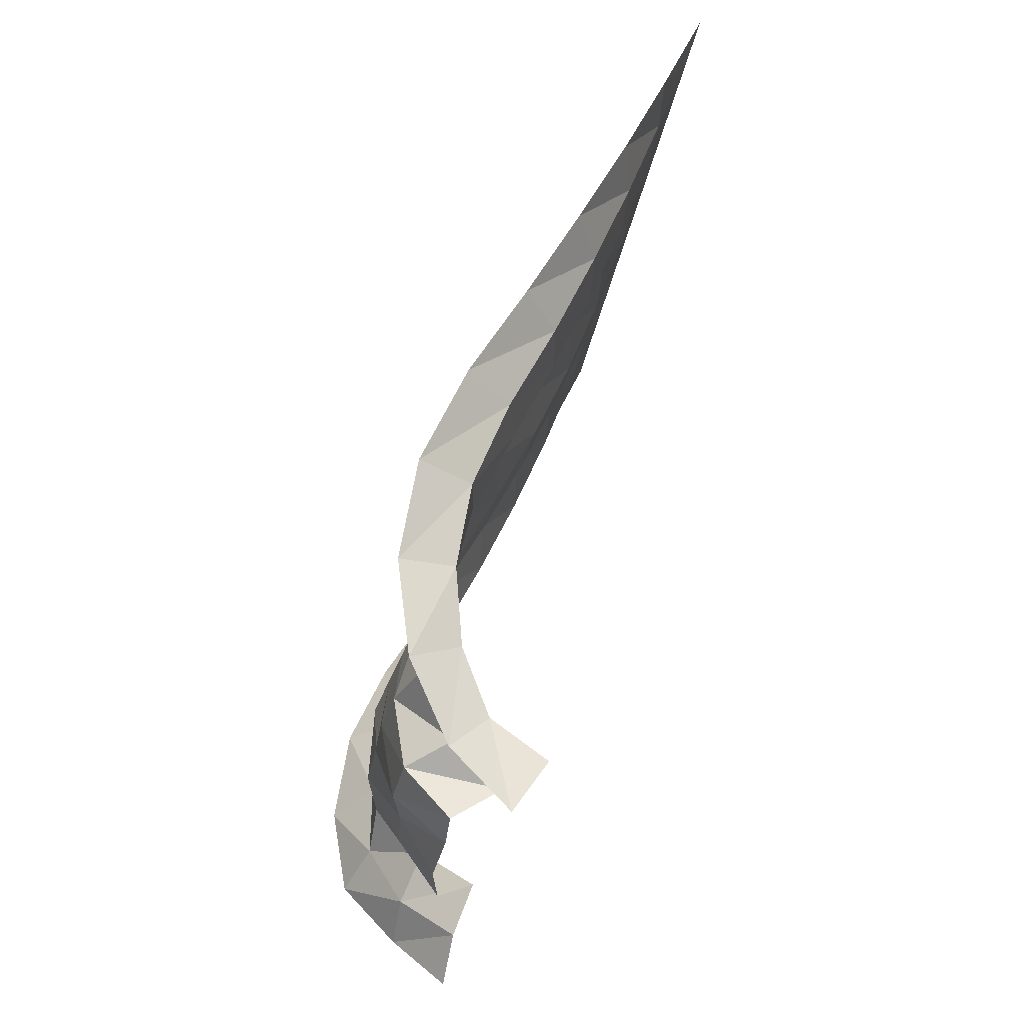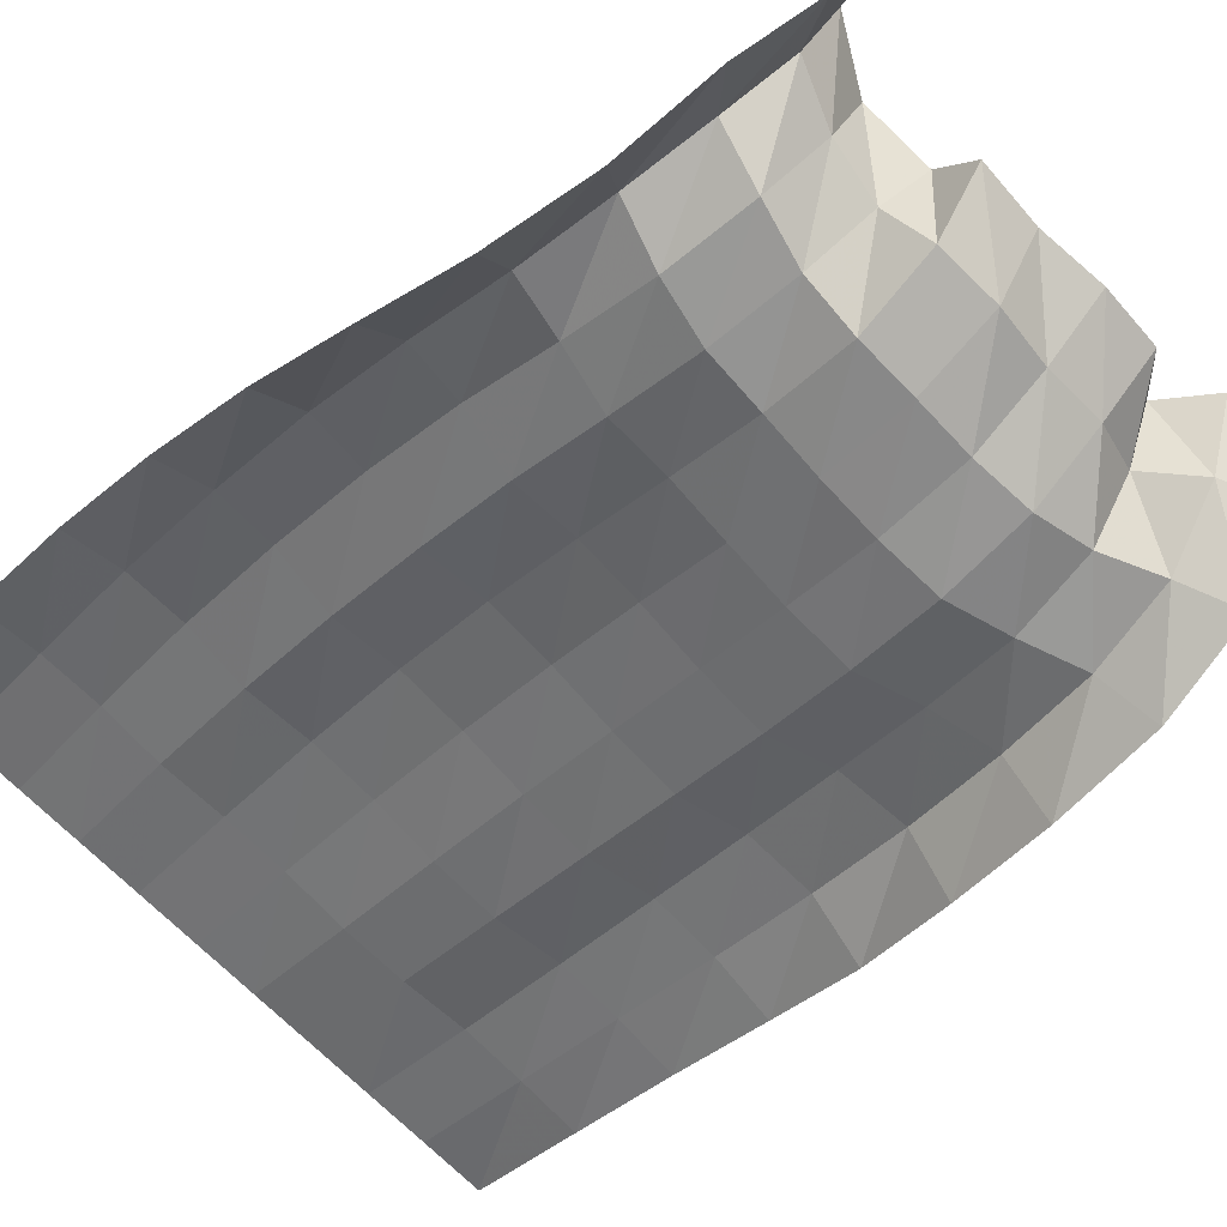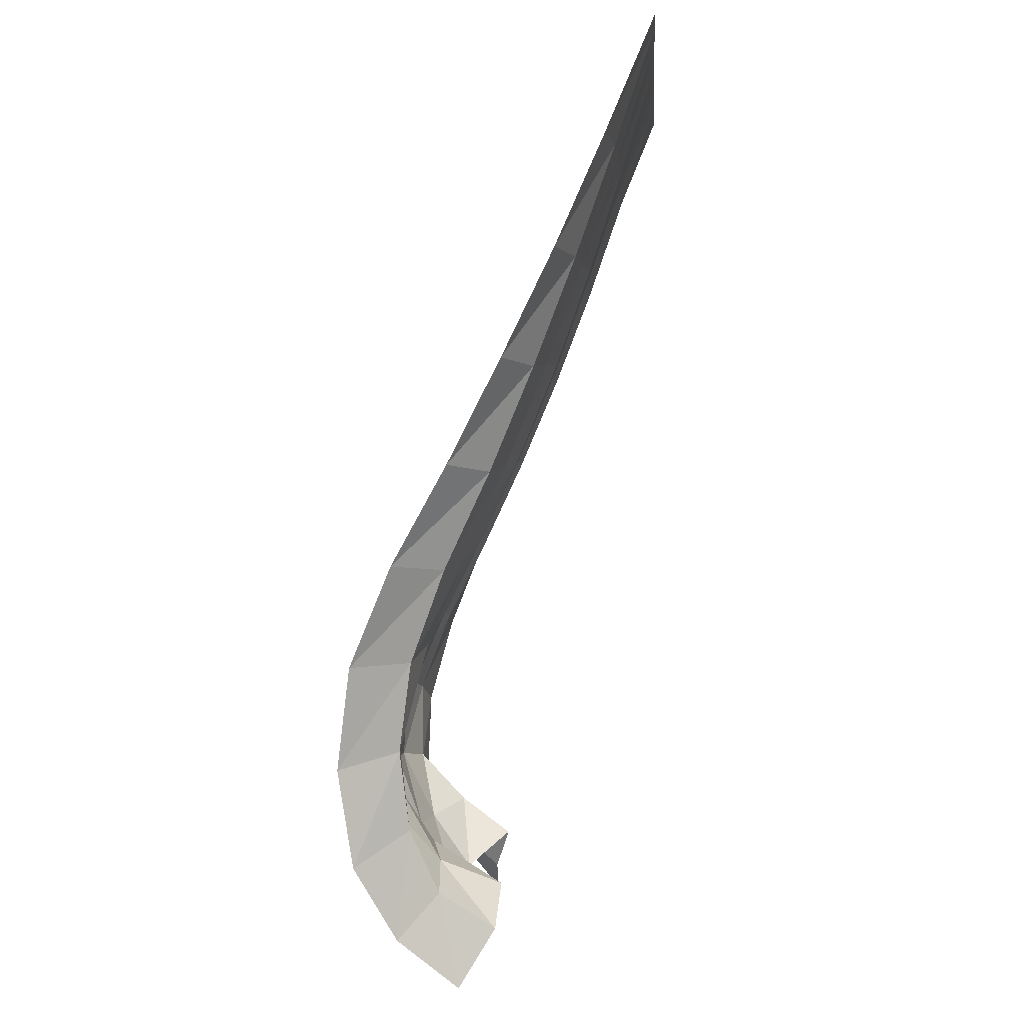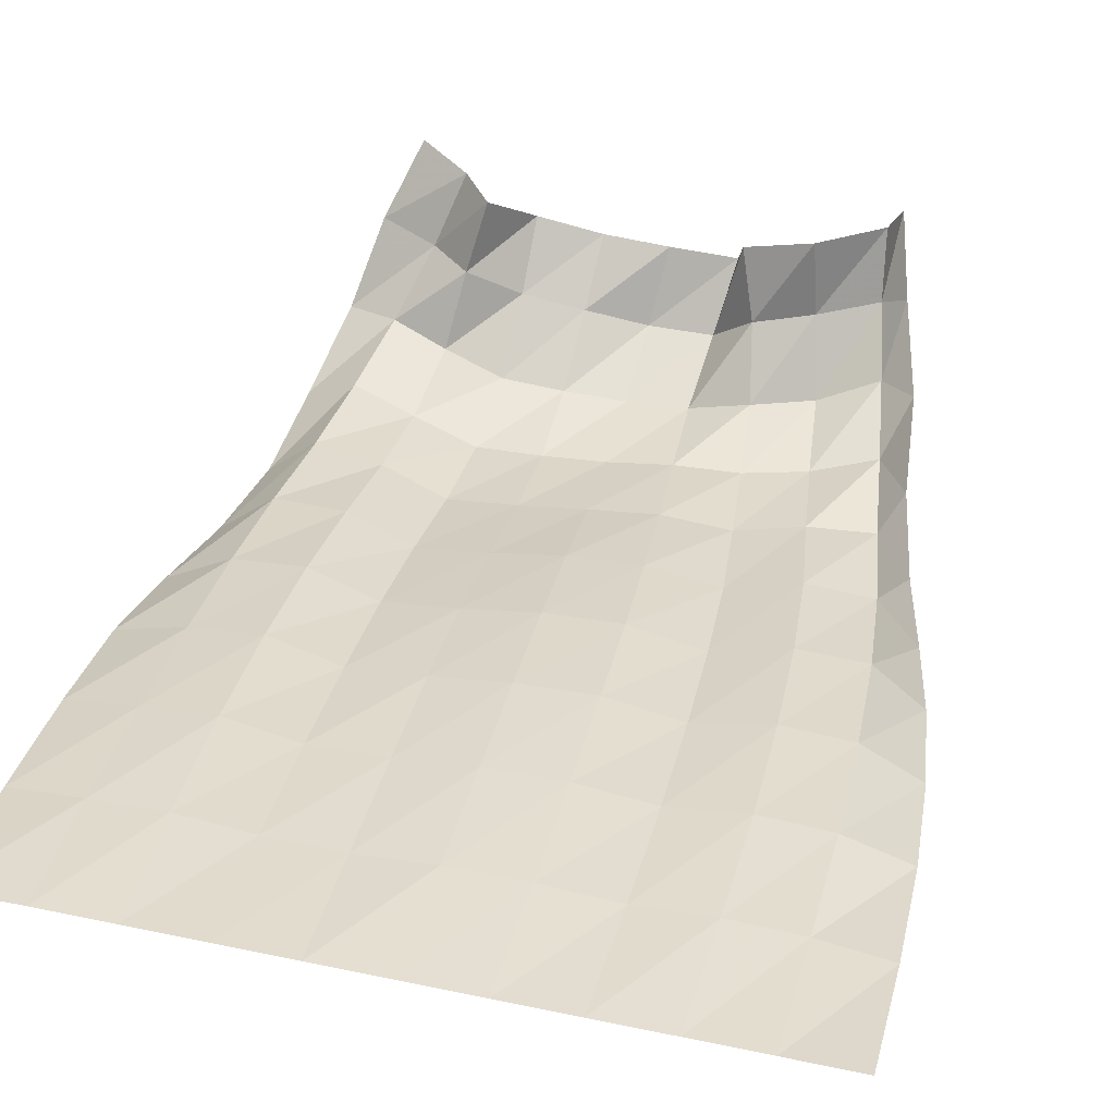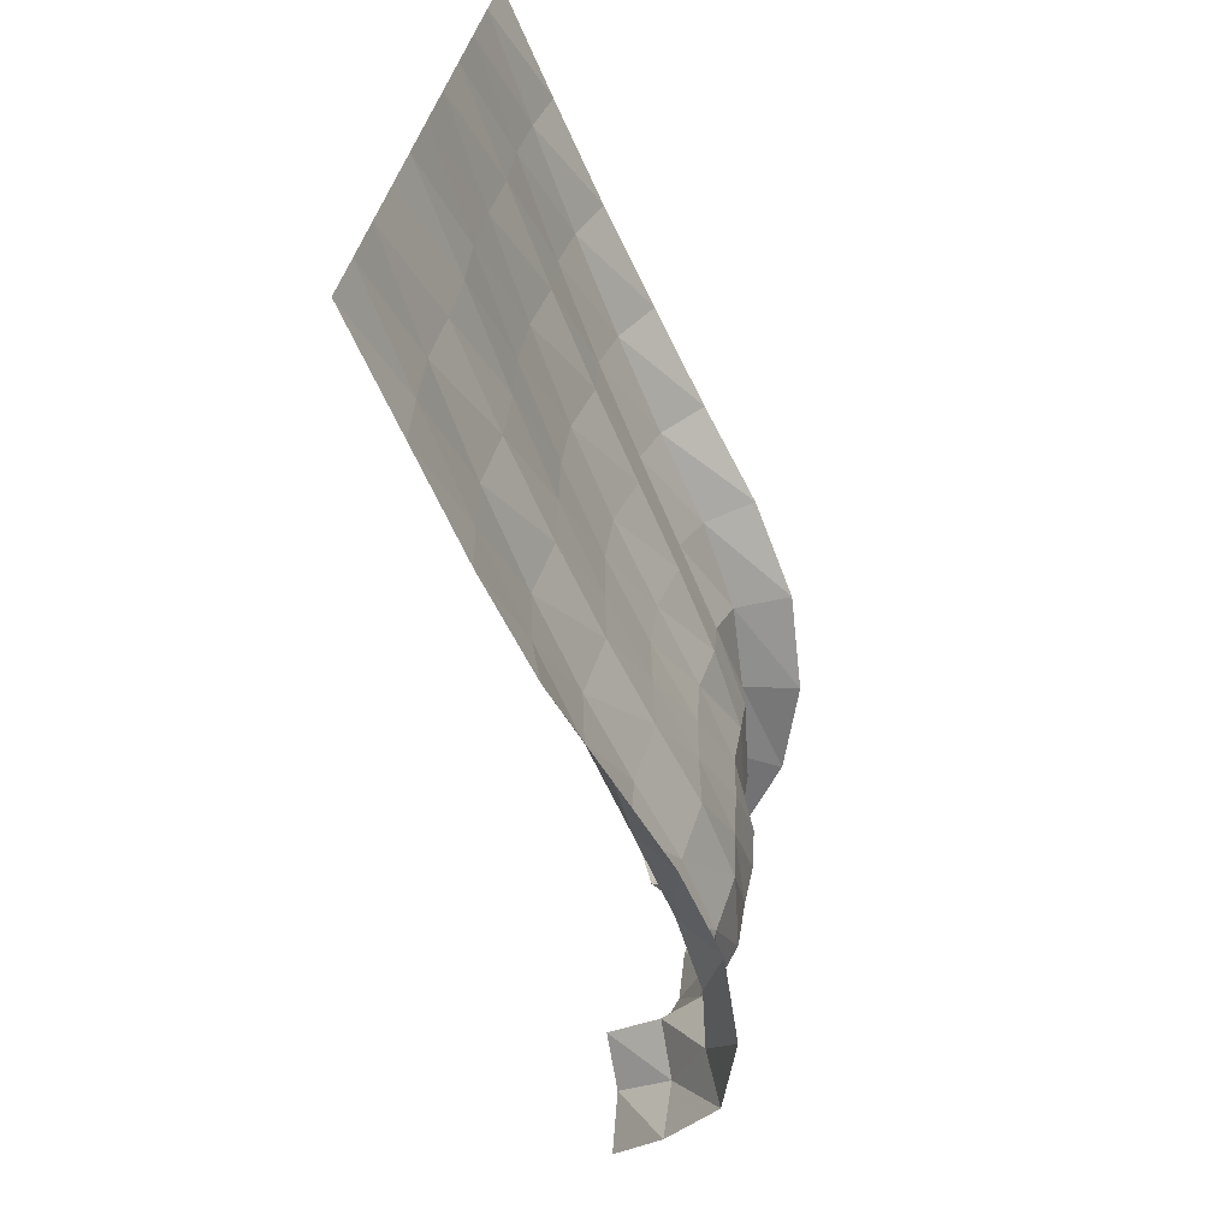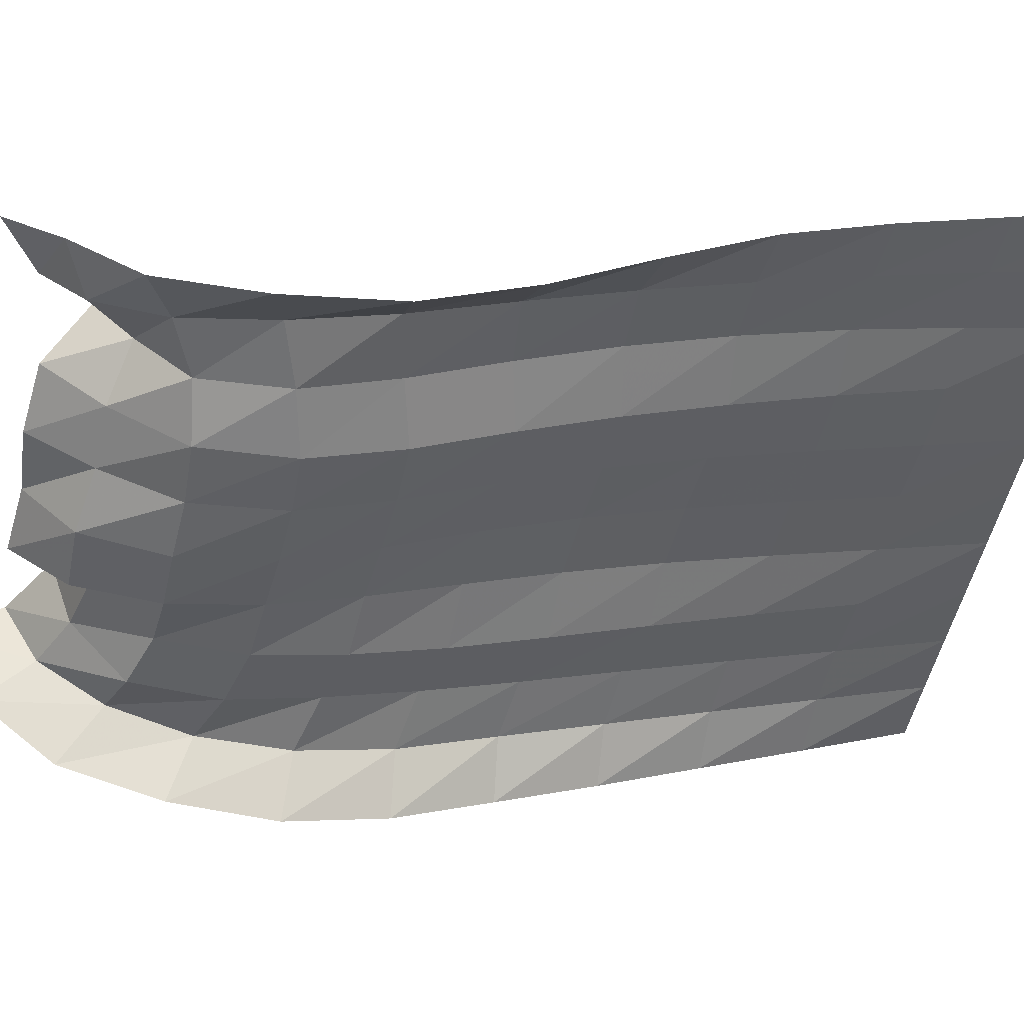
<metadata>
{"format":"obj","ext":"obj","renderer":"f3d","projection":"perspective","resolution":1024,"background":"white","views":[{"elev":-35.1,"azim":79.3,"up":"+Z"},{"elev":-70.4,"azim":134.9,"up":"+Y"},{"elev":1.2,"azim":93.8,"up":"+Z"},{"elev":53.0,"azim":12.6,"up":"+Y"},{"elev":34.4,"azim":-81.2,"up":"+Z"},{"elev":-51.2,"azim":-102.6,"up":"+Y"}]}
</metadata>
<code>
v  -1.4e-05  5.999  -0.001508
v  0.4999  5.999  -0.002745
v  0.9999  5.999  -0.002699
v  1.5  5.999  -0.002596
v  2  5.999  -0.002553
v  2.5  5.999  -0.002575
v  3  5.999  -0.002576
v  3.5  5.999  -0.00256
v  4  5.999  -0.002602
v  4.5  5.999  -0.002635
v  5  5.999  -0.001395
v  0.002747  5.61  -0.9034
v  0.4881  5.663  -0.901
v  0.979  5.699  -0.8956
v  1.49  5.676  -0.8731
v  2.003  5.681  -0.8667
v  2.515  5.724  -0.8778
v  3.03  5.727  -0.8779
v  3.549  5.7  -0.8715
v  4.058  5.726  -0.8871
v  4.546  5.7  -0.889
v  5.034  5.631  -0.8747
v  0.003131  5.24  -1.761
v  0.4843  5.33  -1.762
v  0.9743  5.401  -1.753
v  1.491  5.35  -1.704
v  2.008  5.385  -1.698
v  2.526  5.448  -1.712
v  3.051  5.462  -1.717
v  3.576  5.401  -1.704
v  4.096  5.447  -1.742
v  4.58  5.396  -1.751
v  5.044  5.255  -1.721
v  0.008547  4.848  -2.566
v  0.4875  4.995  -2.584
v  0.9843  5.088  -2.57
v  1.497  5.017  -2.494
v  2.012  5.087  -2.492
v  2.531  5.161  -2.507
v  3.06  5.181  -2.516
v  3.586  5.089  -2.499
v  4.107  5.147  -2.564
v  4.587  5.074  -2.588
v  5.013  4.853  -2.542
v  0.05343  4.406  -3.317
v  0.5008  4.665  -3.374
v  1.007  4.761  -3.345
v  1.507  4.68  -3.243
v  2.019  4.768  -3.241
v  2.532  4.852  -3.258
v  3.055  4.874  -3.272
v  3.576  4.765  -3.256
v  4.091  4.828  -3.349
v  4.568  4.735  -3.401
v  4.941  4.436  -3.347
v  0.1513  4  -4.07
v  0.535  4.348  -4.134
v  1.044  4.422  -4.076
v  1.528  4.337  -3.952
v  2.034  4.43  -3.946
v  2.531  4.517  -3.966
v  3.035  4.542  -3.983
v  3.55  4.448  -3.981
v  4.044  4.505  -4.09
v  4.515  4.377  -4.163
v  4.83  3.997  -4.121
v  0.2371  3.686  -4.857
v  0.5956  4.063  -4.869
v  1.087  4.087  -4.761
v  1.566  4.007  -4.631
v  2.057  4.093  -4.619
v  2.528  4.163  -4.633
v  3.007  4.208  -4.659
v  3.496  4.153  -4.675
v  3.963  4.191  -4.783
v  4.427  4.106  -4.895
v  4.685  3.657  -4.912
v  0.289  3.577  -5.682
v  0.6653  3.871  -5.577
v  1.131  3.835  -5.423
v  1.599  3.757  -5.308
v  2.068  3.815  -5.286
v  2.522  3.856  -5.295
v  2.976  3.92  -5.319
v  3.439  3.921  -5.348
v  3.892  3.936  -5.452
v  4.343  4.006  -5.605
v  4.551  3.544  -5.726
v  0.4002  3.691  -6.434
v  0.7803  3.852  -6.241
v  1.197  3.849  -6.055
v  1.624  3.718  -5.987
v  2.074  3.721  -5.963
v  2.52  3.708  -5.978
v  2.962  3.748  -5.978
v  3.386  3.869  -6
v  3.827  3.887  -6.124
v  4.251  4.075  -6.238
v  4.479  3.657  -6.503
v  0.5332  4.116  -6.949
v  0.9519  4.113  -6.765
v  1.262  4.239  -6.453
v  1.642  3.998  -6.55
v  2.094  3.934  -6.553
v  2.546  3.816  -6.612
v  3.013  3.836  -6.603
v  3.297  4.171  -6.487
v  3.723  4.267  -6.568
v  4.153  4.299  -6.752
v  4.312  3.982  -7.103
v  0.7355  4.522  -7.379
v  1.116  4.541  -7.102
v  1.354  4.661  -6.747
v  1.647  4.323  -7.01
v  2.122  4.21  -7.046
v  2.609  4.232  -7.008
v  3.096  4.189  -7.043
v  3.157  4.58  -6.793
v  3.649  4.759  -6.767
v  4.111  4.742  -7.039
v  4.181  4.456  -7.504
f 1 2 13
f 1 13 12
f 2 3 14
f 2 14 13
f 3 4 15
f 3 15 14
f 4 5 16
f 4 16 15
f 5 6 17
f 5 17 16
f 6 7 18
f 6 18 17
f 7 8 19
f 7 19 18
f 8 9 20
f 8 20 19
f 9 10 21
f 9 21 20
f 10 11 22
f 10 22 21
f 12 13 24
f 12 24 23
f 13 14 25
f 13 25 24
f 14 15 26
f 14 26 25
f 15 16 27
f 15 27 26
f 16 17 28
f 16 28 27
f 17 18 29
f 17 29 28
f 18 19 30
f 18 30 29
f 19 20 31
f 19 31 30
f 20 21 32
f 20 32 31
f 21 22 33
f 21 33 32
f 23 24 35
f 23 35 34
f 24 25 36
f 24 36 35
f 25 26 37
f 25 37 36
f 26 27 38
f 26 38 37
f 27 28 39
f 27 39 38
f 28 29 40
f 28 40 39
f 29 30 41
f 29 41 40
f 30 31 42
f 30 42 41
f 31 32 43
f 31 43 42
f 32 33 44
f 32 44 43
f 34 35 46
f 34 46 45
f 35 36 47
f 35 47 46
f 36 37 48
f 36 48 47
f 37 38 49
f 37 49 48
f 38 39 50
f 38 50 49
f 39 40 51
f 39 51 50
f 40 41 52
f 40 52 51
f 41 42 53
f 41 53 52
f 42 43 54
f 42 54 53
f 43 44 55
f 43 55 54
f 45 46 57
f 45 57 56
f 46 47 58
f 46 58 57
f 47 48 59
f 47 59 58
f 48 49 60
f 48 60 59
f 49 50 61
f 49 61 60
f 50 51 62
f 50 62 61
f 51 52 63
f 51 63 62
f 52 53 64
f 52 64 63
f 53 54 65
f 53 65 64
f 54 55 66
f 54 66 65
f 56 57 68
f 56 68 67
f 57 58 69
f 57 69 68
f 58 59 70
f 58 70 69
f 59 60 71
f 59 71 70
f 60 61 72
f 60 72 71
f 61 62 73
f 61 73 72
f 62 63 74
f 62 74 73
f 63 64 75
f 63 75 74
f 64 65 76
f 64 76 75
f 65 66 77
f 65 77 76
f 67 68 79
f 67 79 78
f 68 69 80
f 68 80 79
f 69 70 81
f 69 81 80
f 70 71 82
f 70 82 81
f 71 72 83
f 71 83 82
f 72 73 84
f 72 84 83
f 73 74 85
f 73 85 84
f 74 75 86
f 74 86 85
f 75 76 87
f 75 87 86
f 76 77 88
f 76 88 87
f 78 79 90
f 78 90 89
f 79 80 91
f 79 91 90
f 80 81 92
f 80 92 91
f 81 82 93
f 81 93 92
f 82 83 94
f 82 94 93
f 83 84 95
f 83 95 94
f 84 85 96
f 84 96 95
f 85 86 97
f 85 97 96
f 86 87 98
f 86 98 97
f 87 88 99
f 87 99 98
f 89 90 101
f 89 101 100
f 90 91 102
f 90 102 101
f 91 92 103
f 91 103 102
f 92 93 104
f 92 104 103
f 93 94 105
f 93 105 104
f 94 95 106
f 94 106 105
f 95 96 107
f 95 107 106
f 96 97 108
f 96 108 107
f 97 98 109
f 97 109 108
f 98 99 110
f 98 110 109
f 100 101 112
f 100 112 111
f 101 102 113
f 101 113 112
f 102 103 114
f 102 114 113
f 103 104 115
f 103 115 114
f 104 105 116
f 104 116 115
f 105 106 117
f 105 117 116
f 106 107 118
f 106 118 117
f 107 108 119
f 107 119 118
f 108 109 120
f 108 120 119
f 109 110 121
f 109 121 120

</code>
